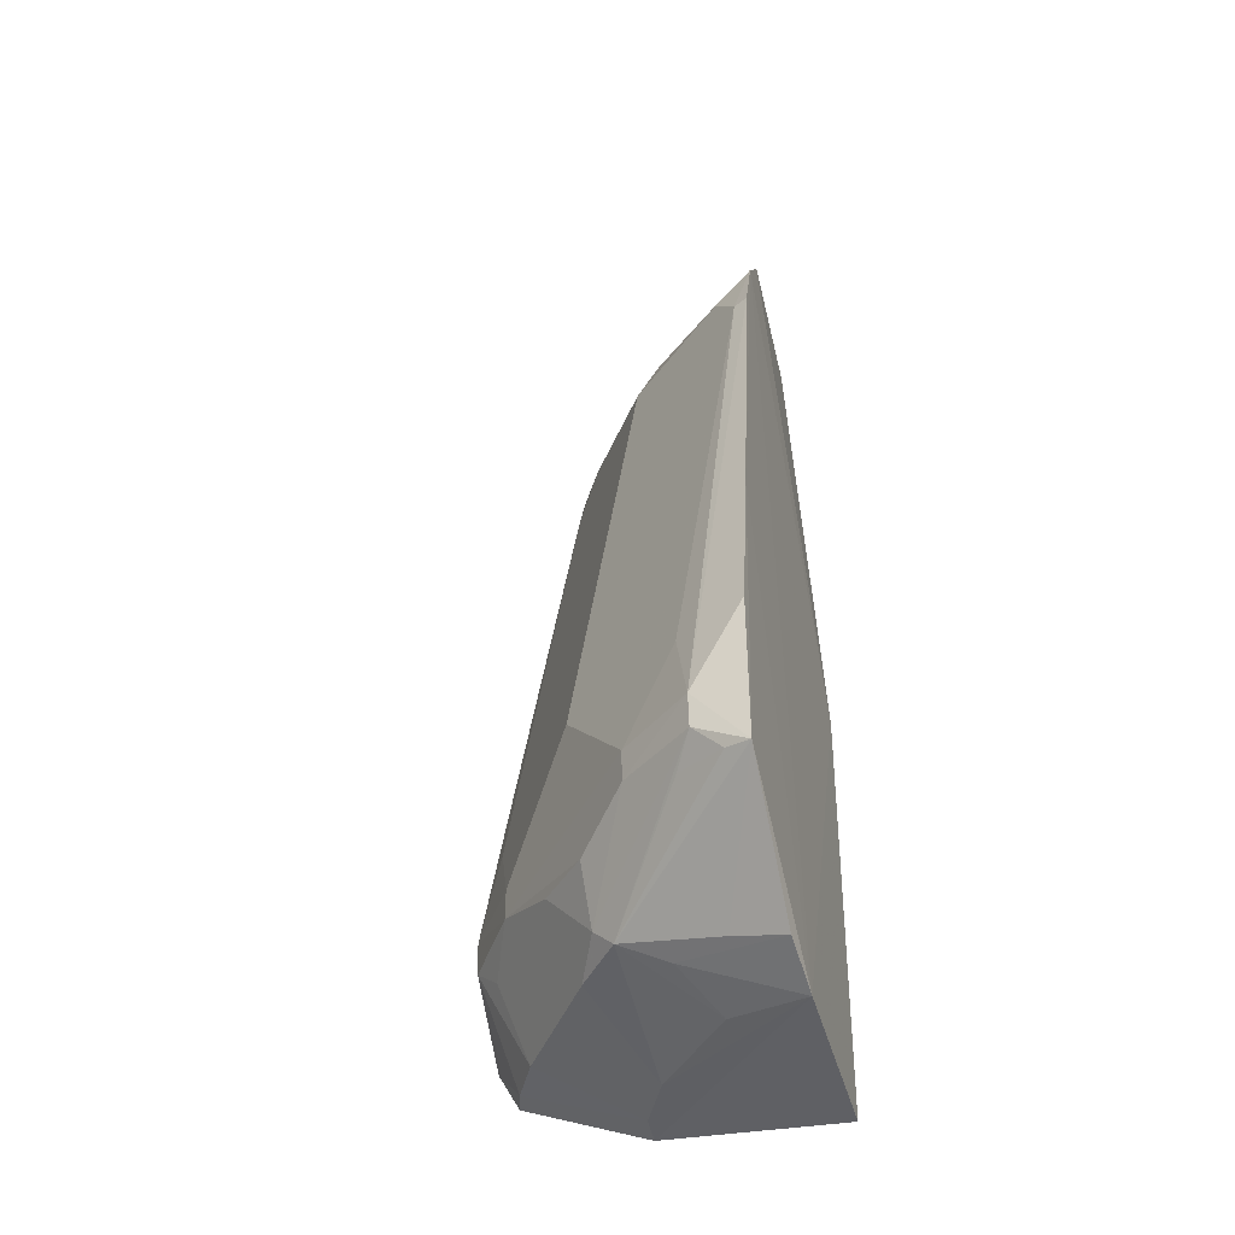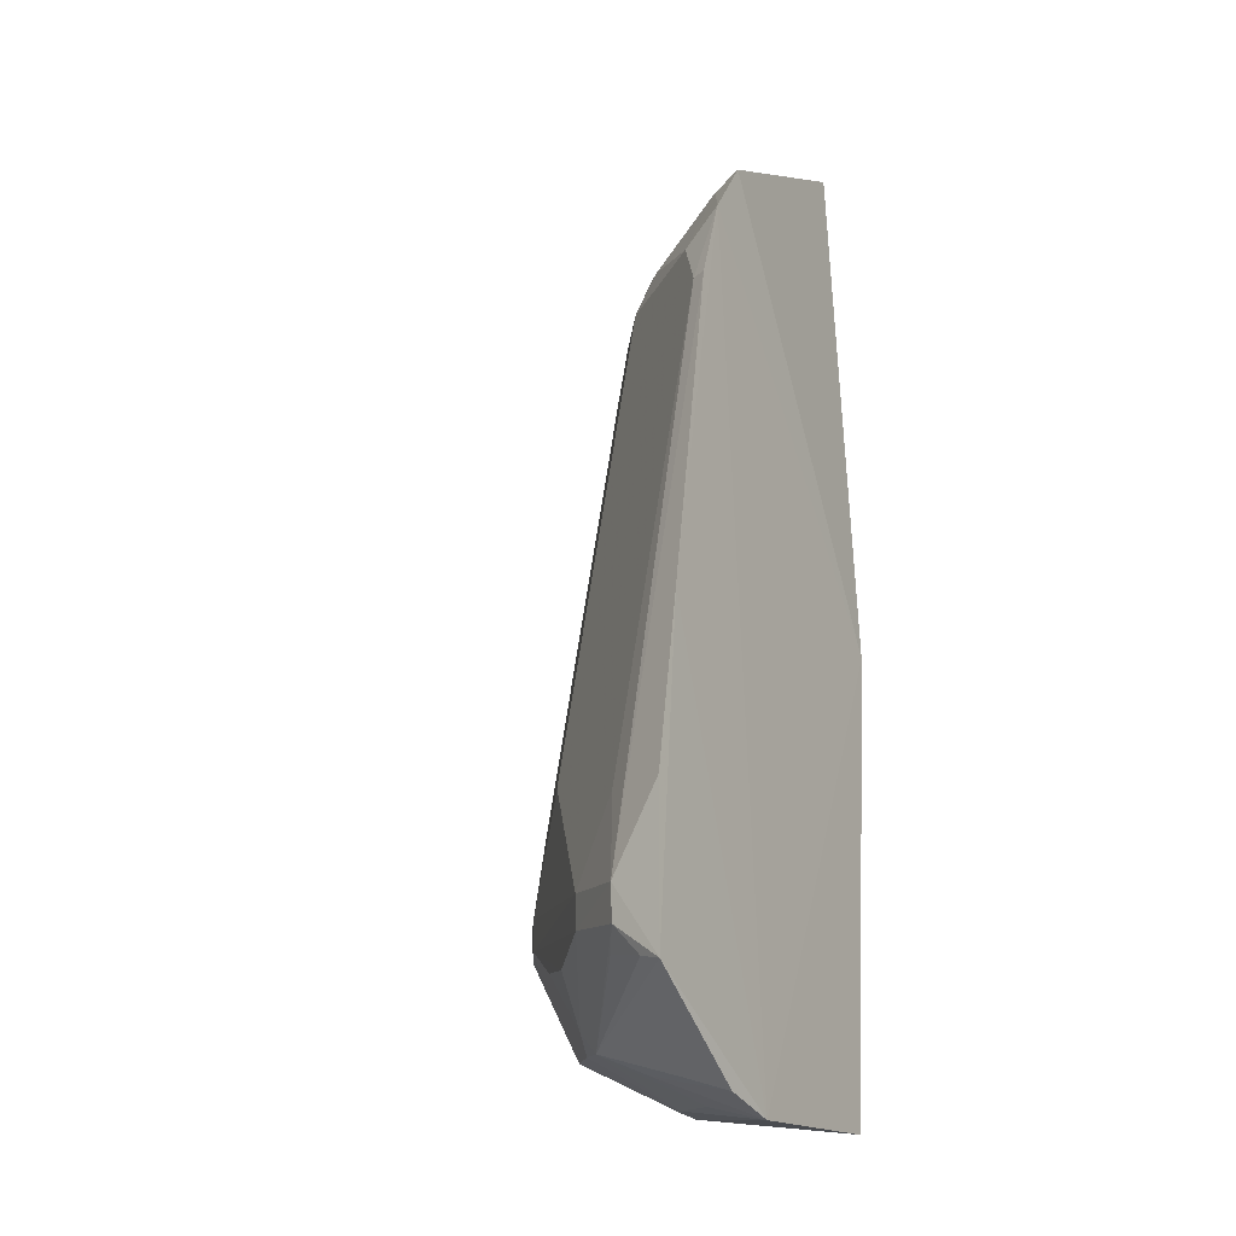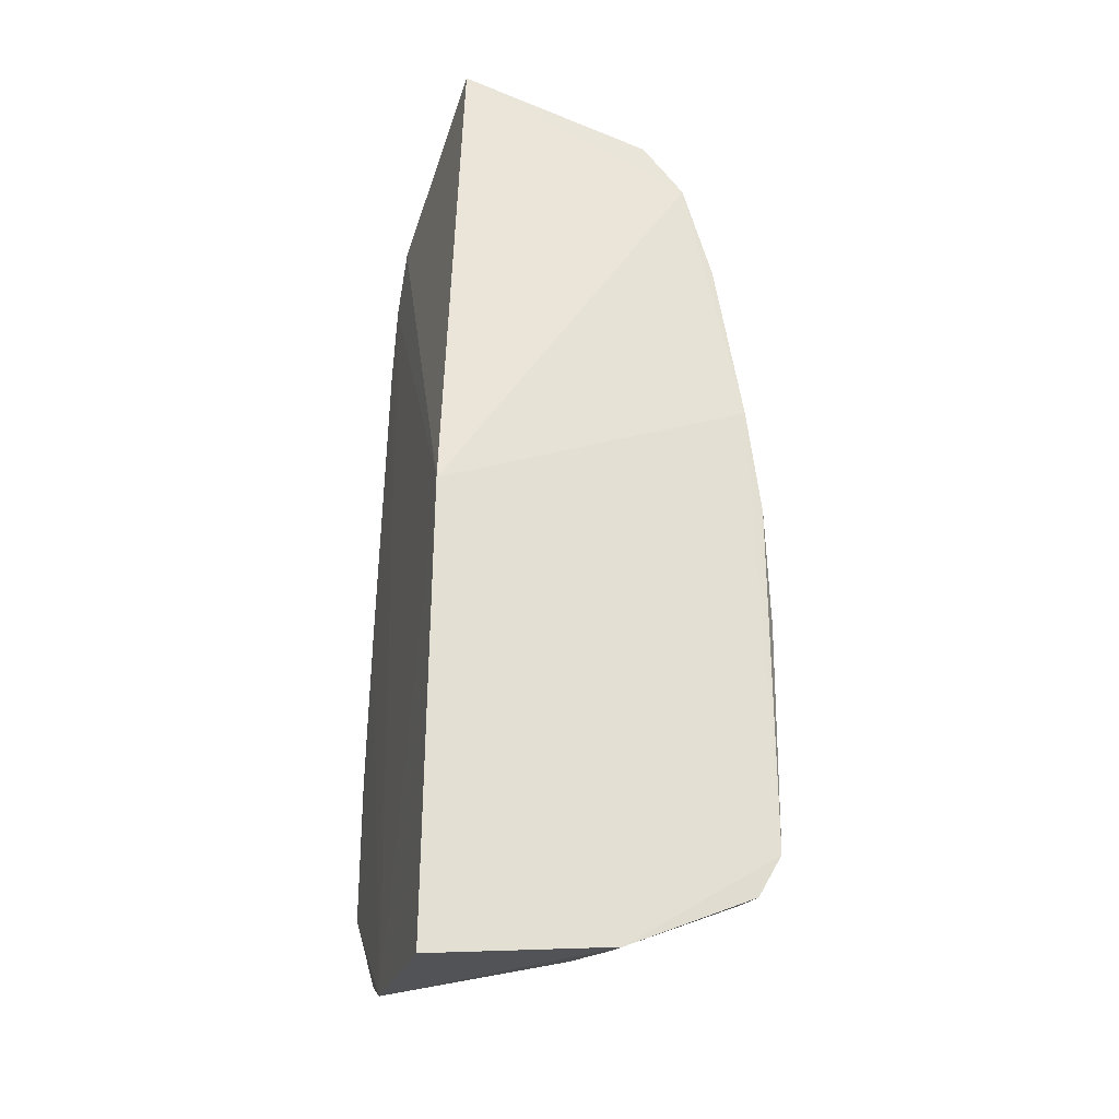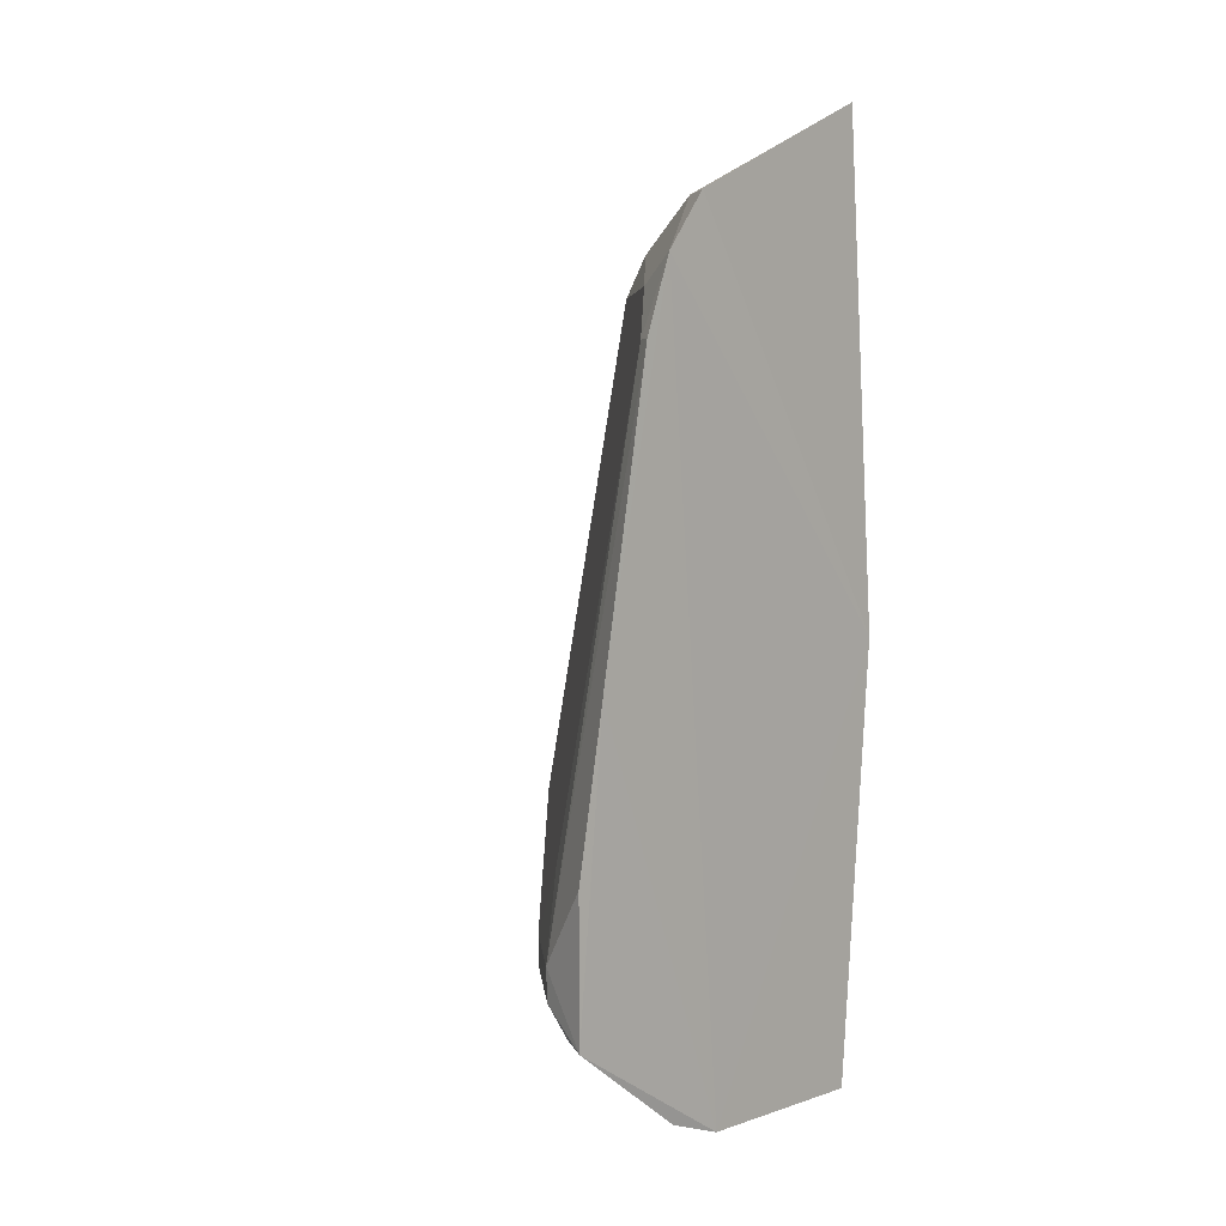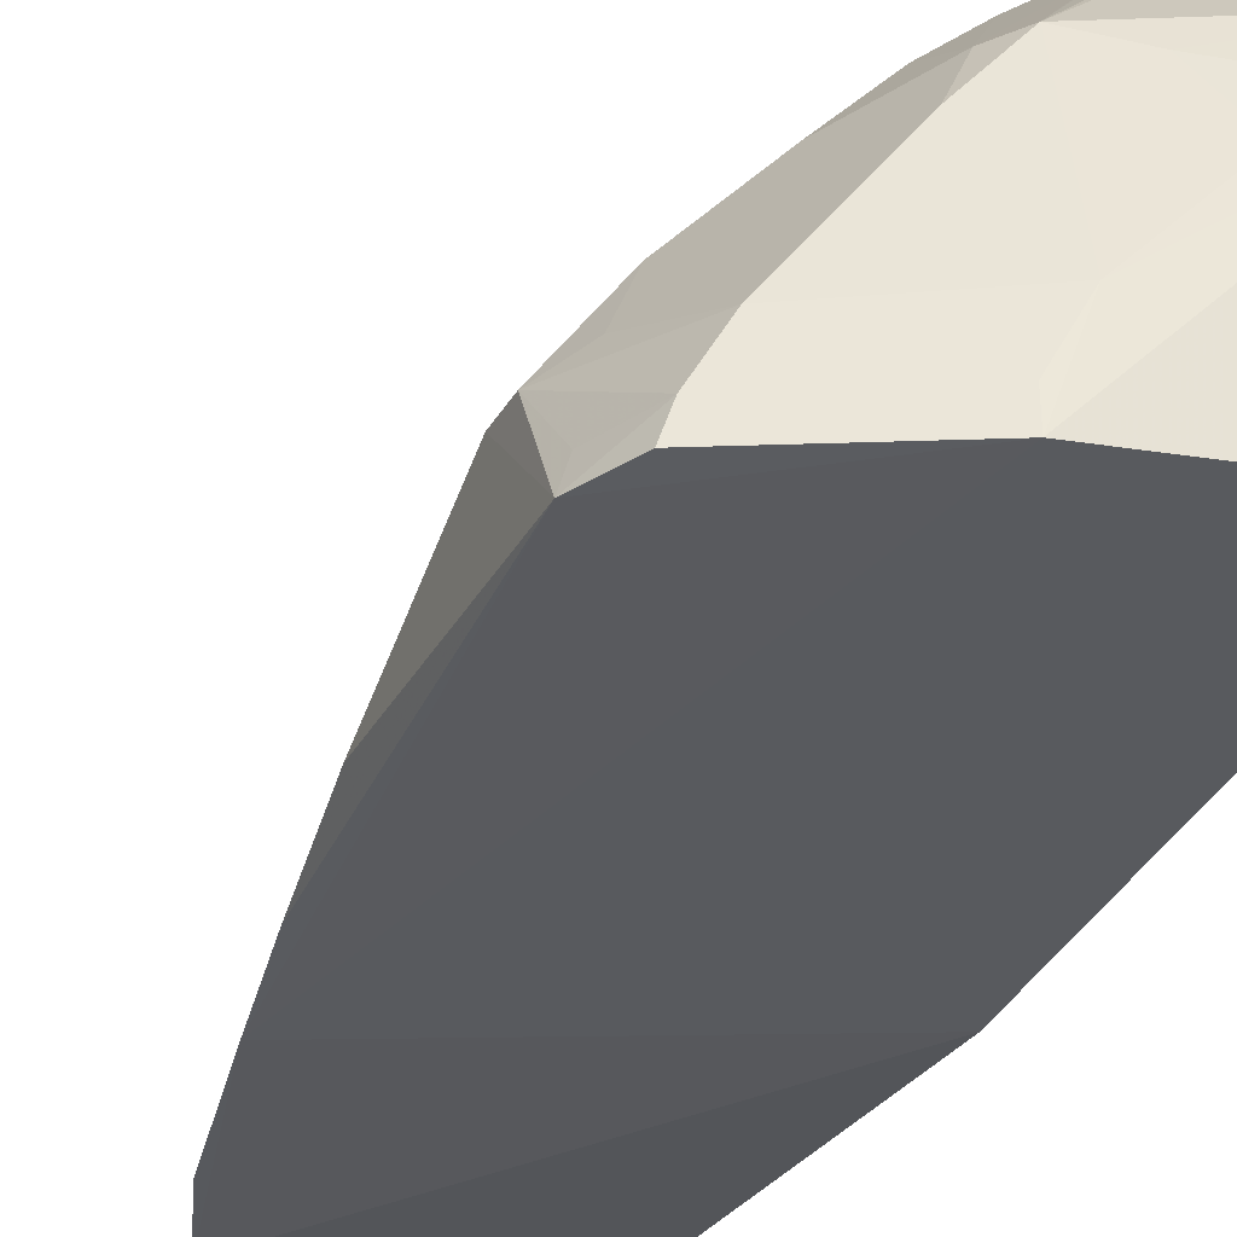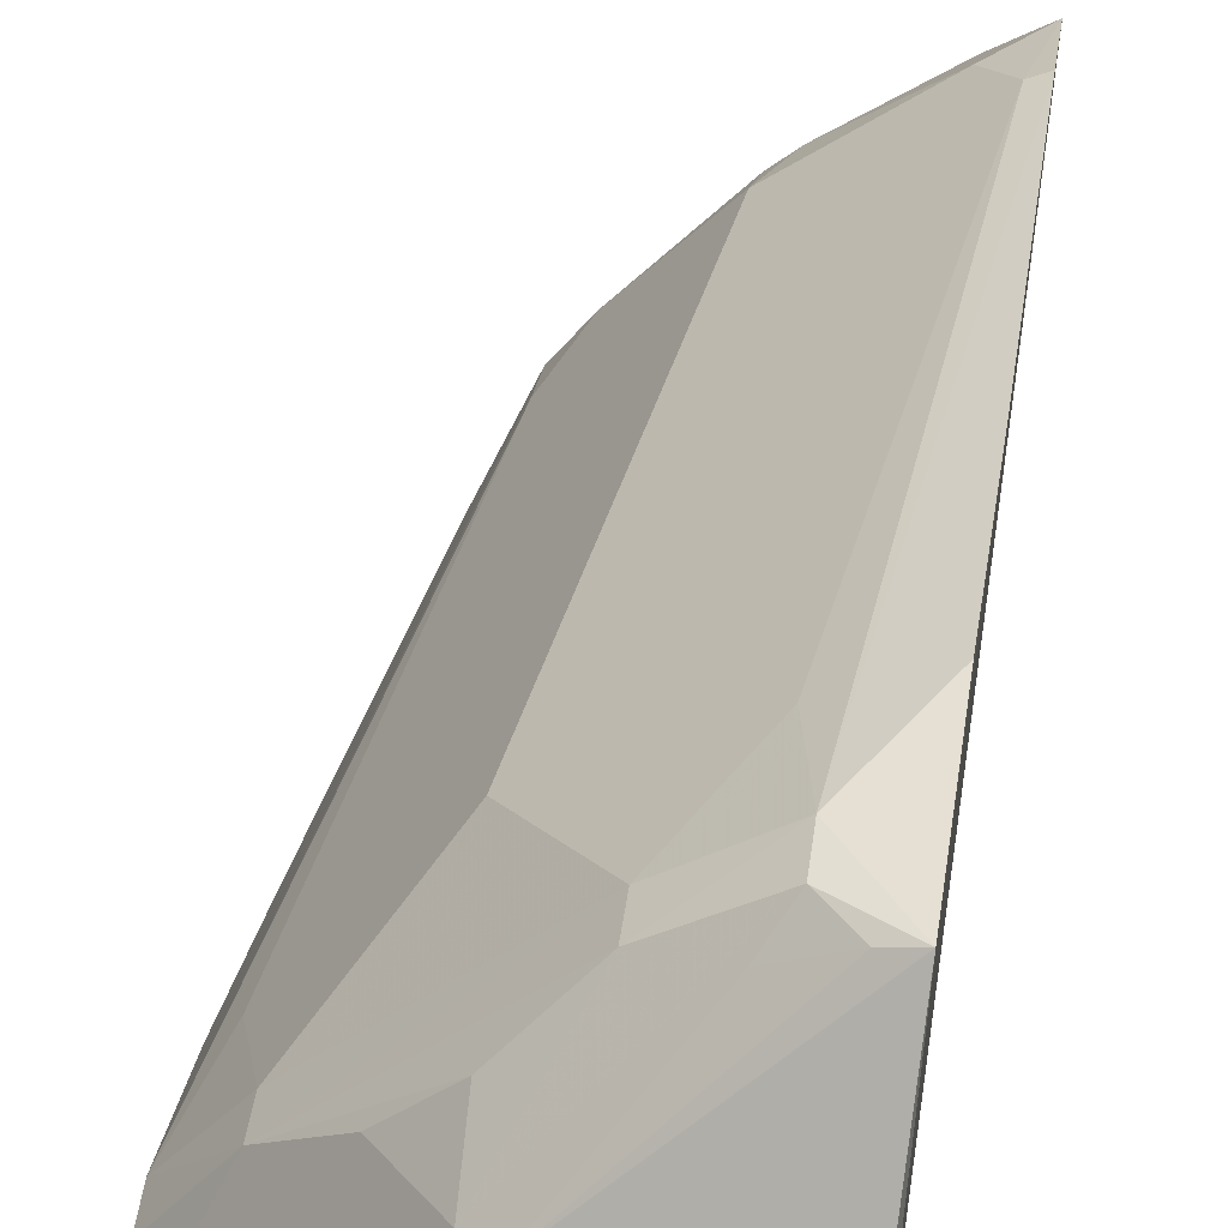
<metadata>
{"format":"obj","ext":"obj","renderer":"f3d","projection":"perspective","resolution":1024,"background":"white","views":[{"elev":-42.1,"azim":-162.2,"up":"+Z"},{"elev":-13.7,"azim":-146.4,"up":"+Z"},{"elev":-27.3,"azim":-12.5,"up":"+Z"},{"elev":10.4,"azim":-132.7,"up":"+Z"},{"elev":-28.6,"azim":158.7,"up":"+Y"},{"elev":45.8,"azim":-171.5,"up":"+Y"}]}
</metadata>
<code>
v 0.4027 0.1449 -0.0321
v 0.4469 0.1595 -0.4258
v 0.37 0.2859 -0.3152
v 0.2598 0.3195 -0.07133
v 0.2652 0.1658 -0.4858
v 0.3411 0.2569 -0.05734
v 0.4439 0.2037 -0.3753
v 0.2652 0.1507 -0.2358
v 0.2592 0.3636 -0.4114
v 0.2678 0.3161 -0.07237
v 0.2767 0.1595 0.04156
v 0.4429 0.149 -0.2365
v 0.4003 0.1836 -0.07237
v 0.3648 0.1626 -0.4773
v 0.2612 0.2674 -0.48
v 0.3564 0.2841 -0.4378
v 0.2614 0.2821 -0.002555
v 0.2879 0.3597 -0.3753
v 0.4488 0.1603 -0.2987
v 0.4343 0.1454 -0.1773
v 0.3844 0.1981 -0.04834
v 0.4291 0.2127 -0.3302
v 0.2601 0.3051 -0.03108
v 0.2591 0.3483 -0.2383
v 0.4434 0.2035 -0.3939
v 0.262 0.2977 -0.4674
v 0.4297 0.1749 -0.4482
v 0.3453 0.2865 -0.4482
v 0.3739 0.1714 -0.004281
v 0.2969 0.345 -0.3302
v 0.2877 0.3592 -0.3944
v 0.4188 0.1453 -0.08649
v 0.4004 0.1742 -0.04834
v 0.4146 0.2435 -0.3756
v 0.3284 0.2556 -0.03514
v 0.2823 0.3002 -0.04834
v 0.2593 0.3637 -0.3291
v 0.4345 0.1614 -0.4482
v 0.4424 0.1728 -0.4237
v 0.4157 0.1989 -0.4482
v 0.3481 0.2051 -0.4737
v 0.3201 0.2788 -0.4586
v 0.2904 0.2948 -0.4605
v 0.3541 0.1982 -0.00537
v 0.3809 0.1484 -0.002069
v 0.3277 0.3304 -0.3756
v 0.2724 0.359 -0.4095
v 0.3836 0.1728 -0.01956
v 0.4145 0.2434 -0.3922
v 0.2824 0.27 -0.00537
v 0.3398 0.2442 -0.03514
v 0.3696 0.259 -0.4482
v 0.3637 0.1773 -0.4748
v 0.3046 0.2499 -0.473
v 0.3275 0.3302 -0.3931
v 0.2981 0.3446 -0.4064
v 0.4292 0.2128 -0.4071
v 0.3574 0.2993 -0.408
v 0.3832 0.273 -0.4068
f 11 8 1
f 14 8 5
f 15 5 8
f 15 14 5
f 17 8 11
f 18 4 10
f 19 12 2
f 19 2 7
f 20 1 8
f 20 8 14
f 20 14 2
f 20 2 12
f 21 13 3
f 21 3 6
f 22 13 7
f 23 15 8
f 23 8 17
f 23 10 4
f 24 9 15
f 24 4 18
f 24 23 4
f 24 15 23
f 25 7 2
f 26 15 9
f 30 18 10
f 31 9 18
f 31 16 28
f 32 1 20
f 32 19 7
f 32 20 12
f 32 12 19
f 33 13 21
f 33 1 32
f 33 32 7
f 33 7 13
f 34 22 7
f 34 3 13
f 34 13 22
f 36 10 23
f 36 6 3
f 36 3 10
f 36 35 6
f 37 24 18
f 37 18 9
f 37 9 24
f 38 27 2
f 38 2 14
f 38 14 27
f 39 27 25
f 39 25 2
f 39 2 27
f 40 25 27
f 41 14 15
f 42 15 26
f 43 26 9
f 43 9 28
f 43 42 26
f 43 28 42
f 44 11 29
f 45 29 11
f 45 11 1
f 45 1 29
f 46 18 30
f 46 3 34
f 46 30 10
f 46 10 3
f 47 28 9
f 47 9 31
f 48 29 1
f 48 1 33
f 48 33 21
f 48 44 29
f 48 21 44
f 49 34 7
f 49 7 25
f 49 46 34
f 50 23 17
f 50 17 11
f 50 11 44
f 50 36 23
f 50 35 36
f 51 21 6
f 51 6 35
f 51 44 21
f 51 50 44
f 51 35 50
f 52 28 16
f 52 41 28
f 52 40 41
f 53 40 27
f 53 27 14
f 53 41 40
f 53 14 41
f 54 41 15
f 54 15 42
f 54 42 28
f 54 28 41
f 55 31 18
f 55 18 46
f 55 16 31
f 55 46 49
f 56 47 31
f 56 31 28
f 56 28 47
f 57 49 25
f 57 25 40
f 57 40 52
f 57 52 16
f 57 16 49
f 58 55 49
f 58 16 55
f 59 58 49
f 59 49 16
f 59 16 58

</code>
